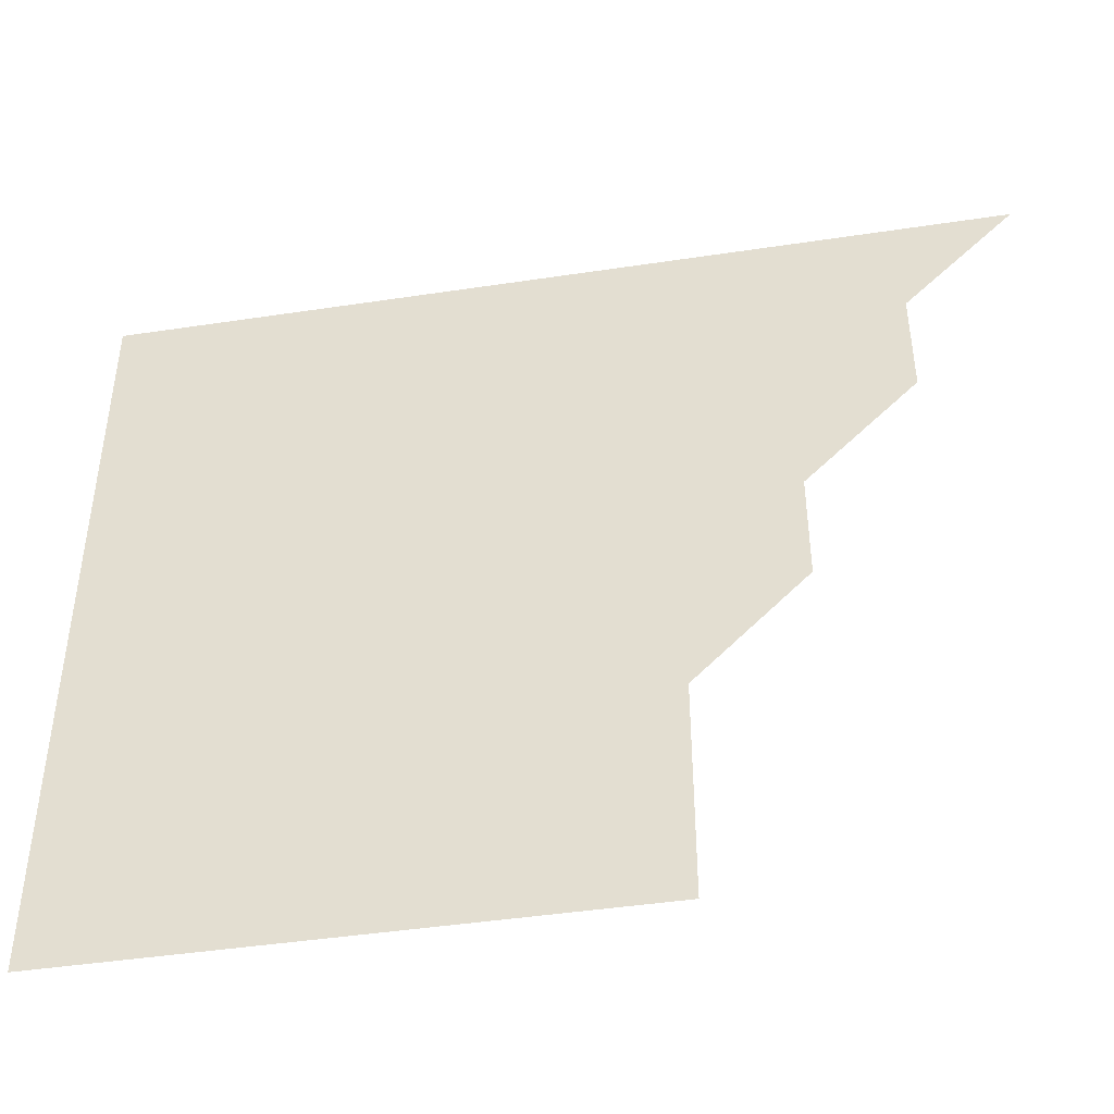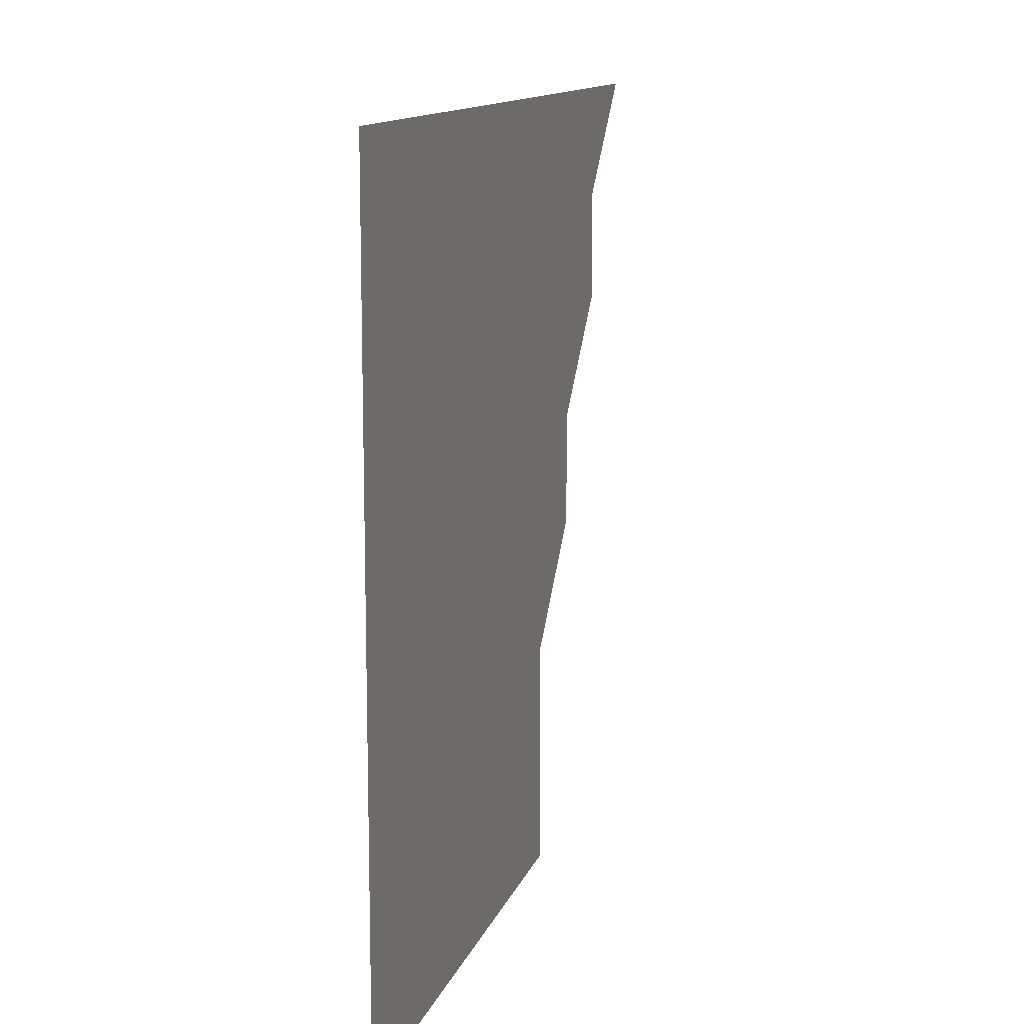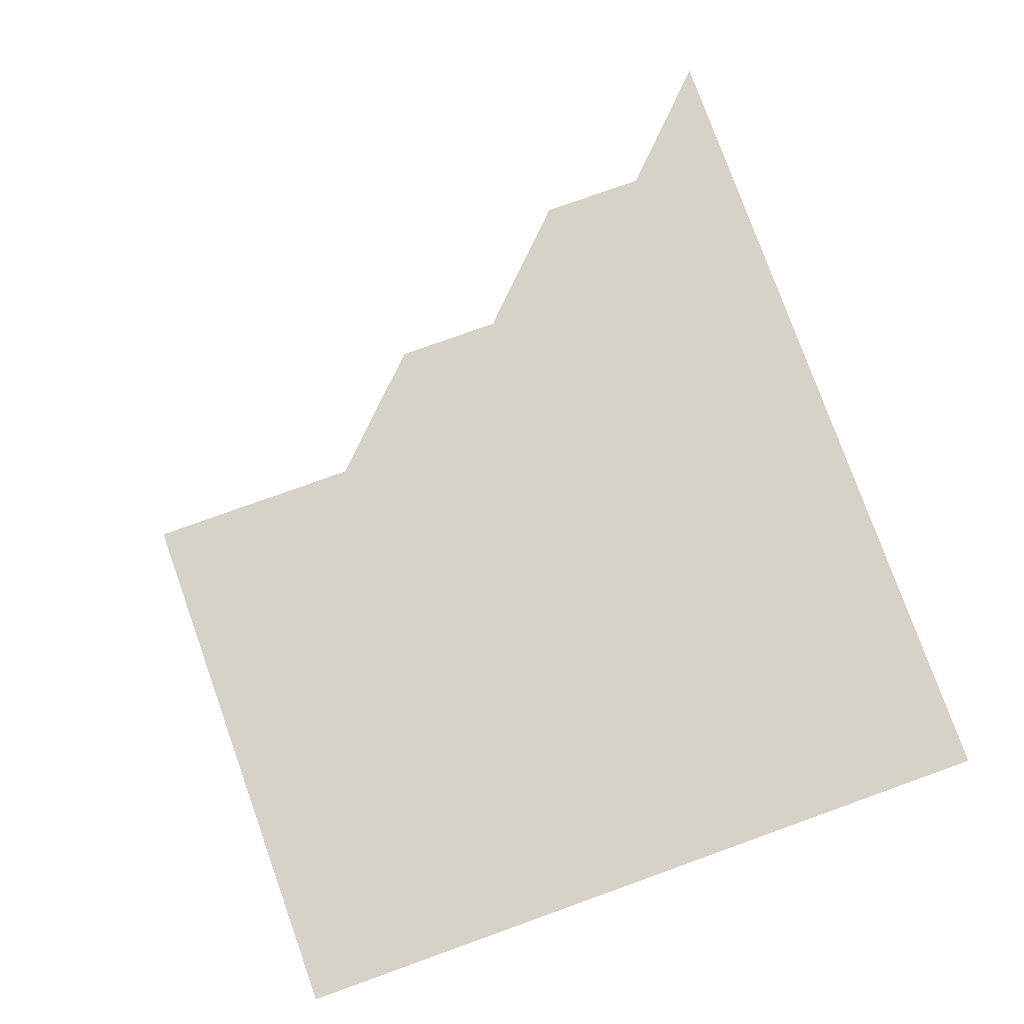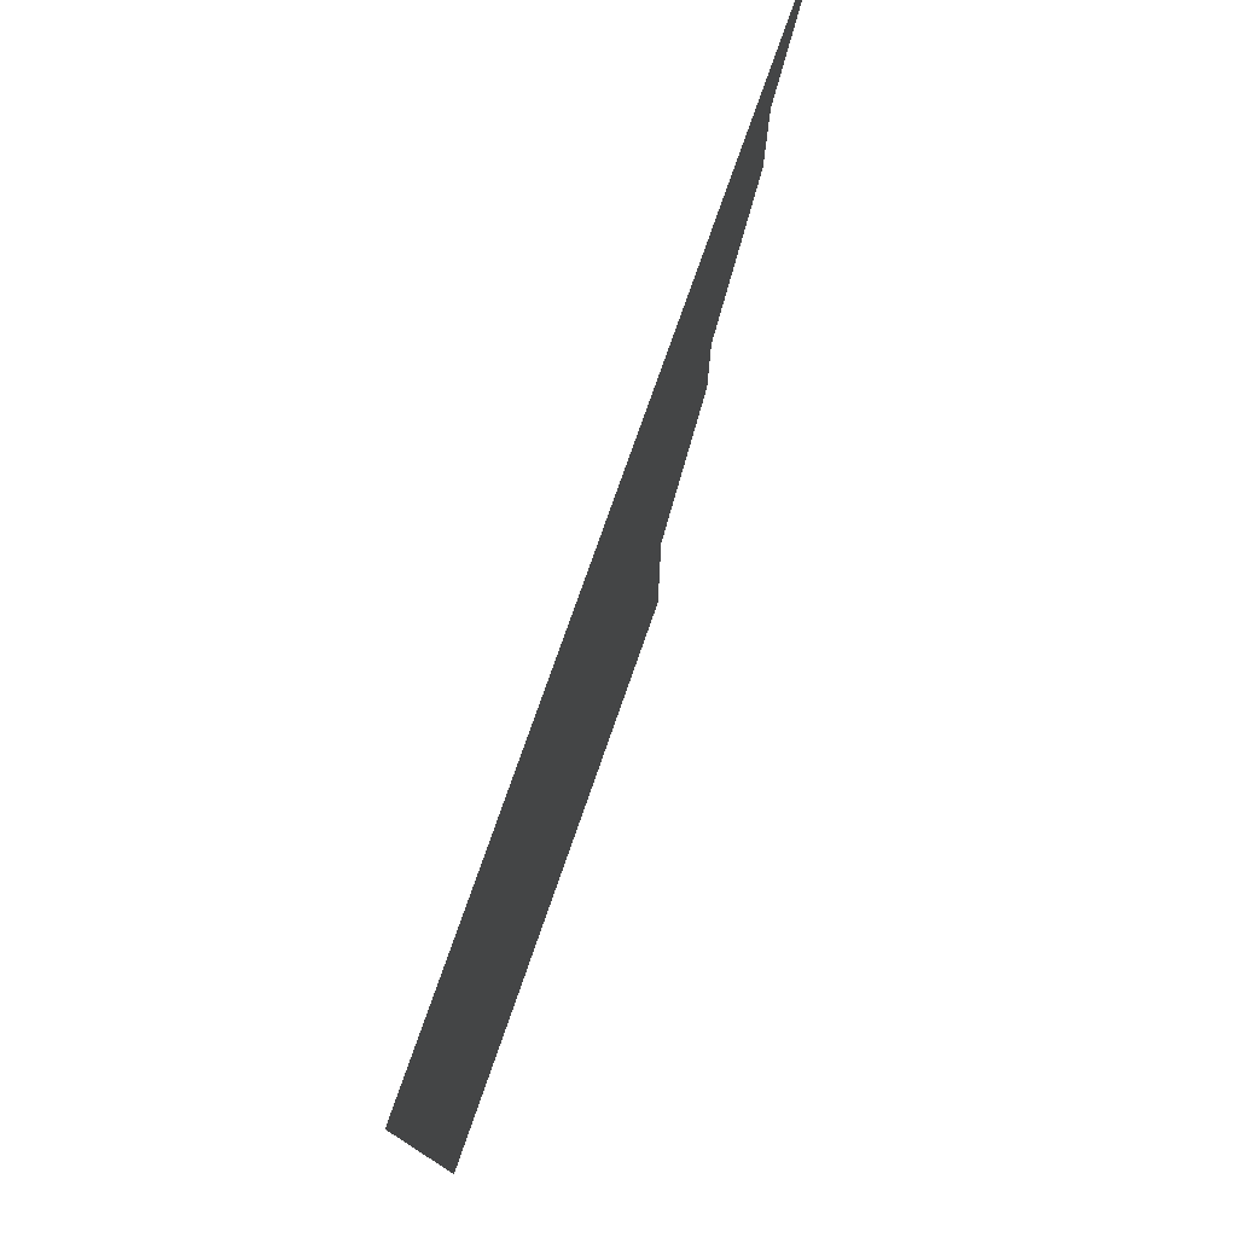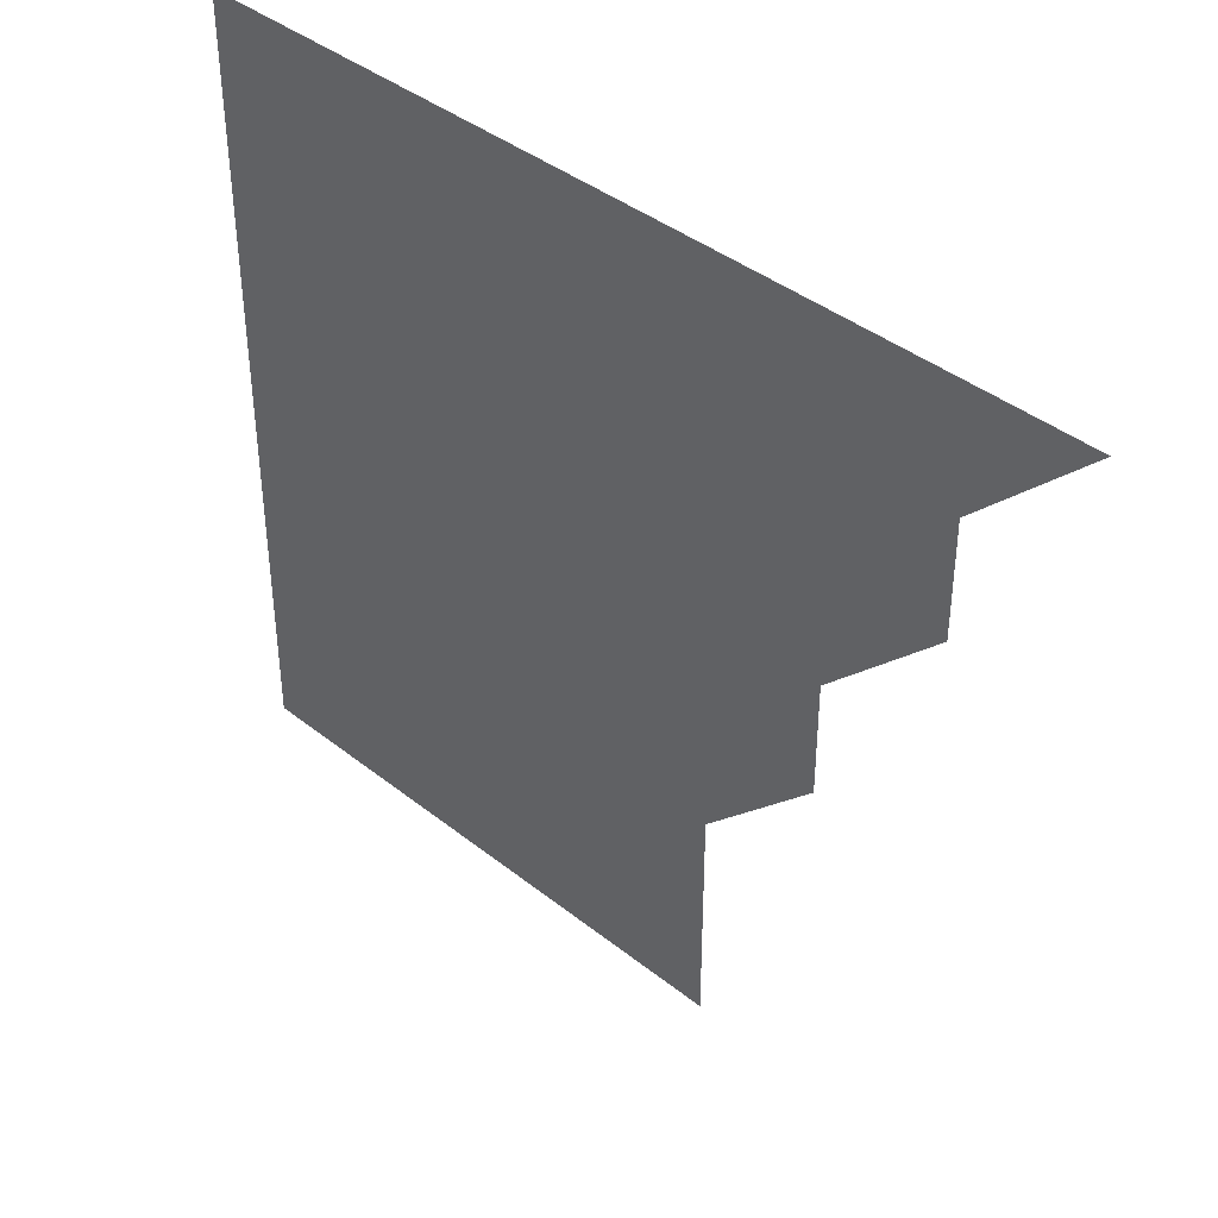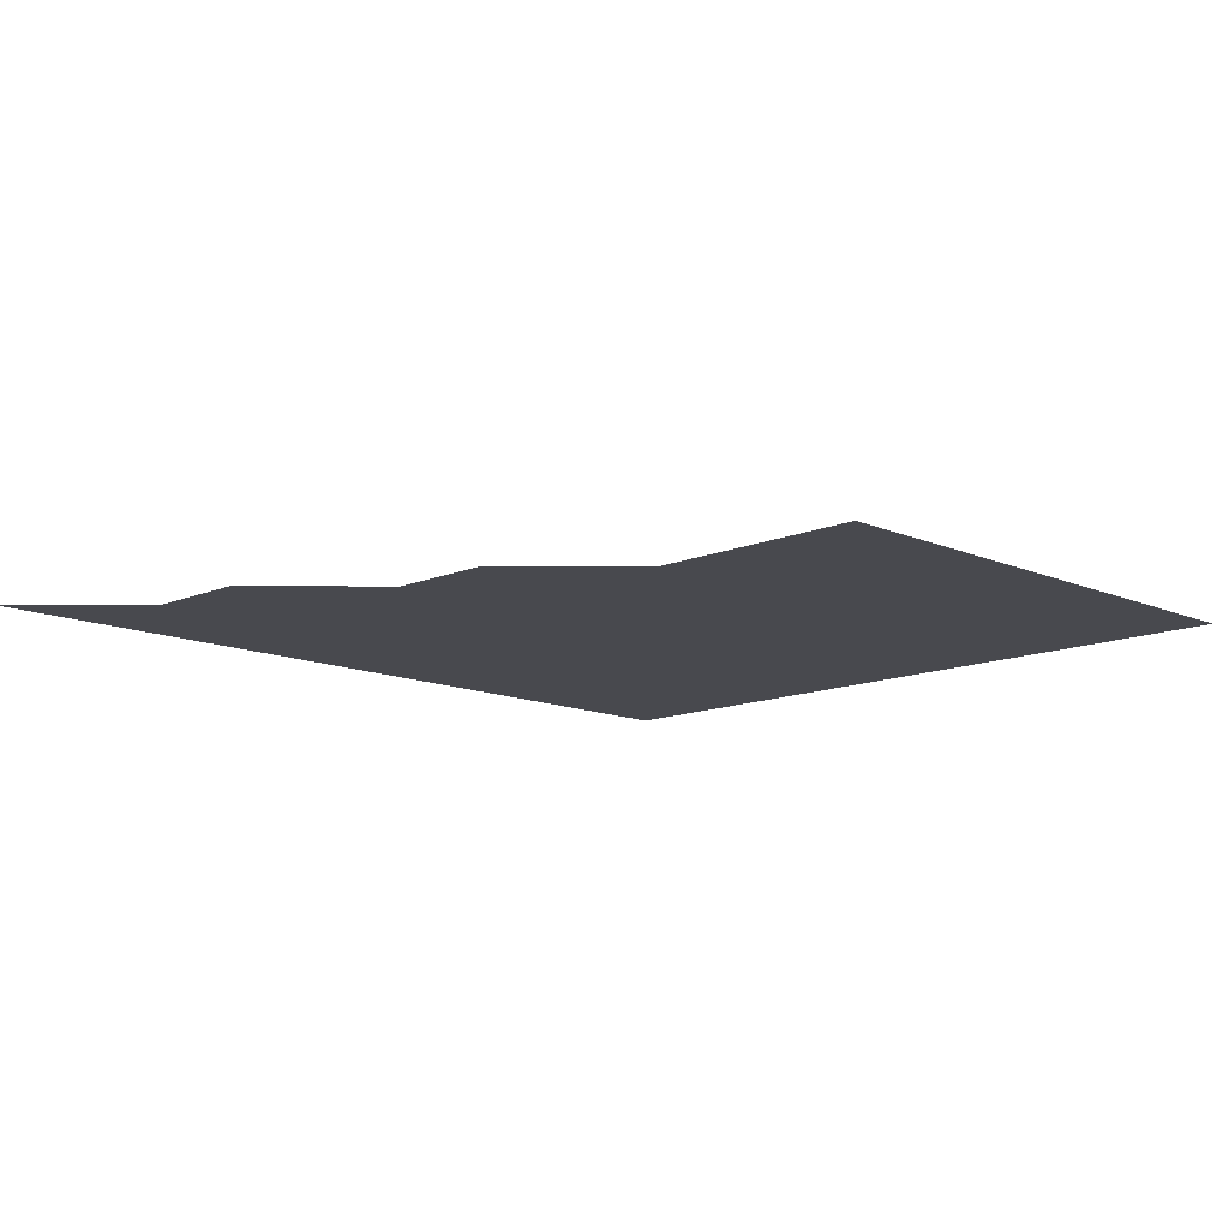
<metadata>
{"format":"obj","ext":"obj","renderer":"f3d","projection":"perspective","resolution":1024,"background":"white","views":[{"elev":-44.6,"azim":-170.0,"up":"+Y"},{"elev":12.3,"azim":104.9,"up":"+Y"},{"elev":78.1,"azim":70.3,"up":"+Z"},{"elev":77.0,"azim":109.3,"up":"+Y"},{"elev":40.2,"azim":-135.7,"up":"+Y"},{"elev":-12.6,"azim":-45.2,"up":"+Z"}]}
</metadata>
<code>
v 451 361 0
v 481 301 0
v 481 331 0
v 481 361 0
v 511 241 0
v 511 271 0
v 511 301 0
v 511 331 0
v 511 361 0
v 541 151 0
v 541 181 0
v 541 211 0
v 541 241 0
v 541 271 0
v 541 301 0
v 541 331 0
v 541 361 0
v 571 151 0
v 571 181 0
v 571 211 0
v 571 241 0
v 571 271 0
v 571 301 0
v 571 331 0
v 571 361 0
v 601 151 0
v 601 181 0
v 601 211 0
v 601 241 0
v 601 271 0
v 601 301 0
v 601 331 0
v 601 361 0
v 631 151 0
v 631 181 0
v 631 211 0
v 631 241 0
v 631 271 0
v 631 301 0
v 631 331 0
v 631 361 0
v 661 151 0
v 661 181 0
v 661 211 0
v 661 241 0
v 661 271 0
v 661 301 0
v 661 331 0
v 661 361 0
v 691 151 0
v 691 181 0
v 691 211 0
v 691 241 0
v 691 271 0
v 691 301 0
v 691 331 0
v 691 361 0
v 721 361 0
f 3 4 1
f 6 7 2
f 2 7 3
f 7 8 3
f 3 8 4
f 8 9 4
f 12 13 5
f 5 13 6
f 13 14 6
f 6 14 7
f 14 15 7
f 7 15 8
f 15 16 8
f 8 16 9
f 16 17 9
f 10 18 11
f 18 19 11
f 11 19 12
f 19 20 12
f 12 20 13
f 20 21 13
f 13 21 14
f 21 22 14
f 14 22 15
f 22 23 15
f 15 23 16
f 23 24 16
f 16 24 17
f 24 25 17
f 18 26 19
f 26 27 19
f 19 27 20
f 27 28 20
f 20 28 21
f 28 29 21
f 21 29 22
f 29 30 22
f 22 30 23
f 30 31 23
f 23 31 24
f 31 32 24
f 24 32 25
f 32 33 25
f 26 34 27
f 34 35 27
f 27 35 28
f 35 36 28
f 28 36 29
f 36 37 29
f 29 37 30
f 37 38 30
f 30 38 31
f 38 39 31
f 31 39 32
f 39 40 32
f 32 40 33
f 40 41 33
f 34 42 35
f 42 43 35
f 35 43 36
f 43 44 36
f 36 44 37
f 44 45 37
f 37 45 38
f 45 46 38
f 38 46 39
f 46 47 39
f 39 47 40
f 47 48 40
f 40 48 41
f 48 49 41
f 42 50 43
f 50 51 43
f 43 51 44
f 51 52 44
f 44 52 45
f 52 53 45
f 45 53 46
f 53 54 46
f 46 54 47
f 54 55 47
f 47 55 48
f 55 56 48
f 48 56 49
f 56 57 49

</code>
